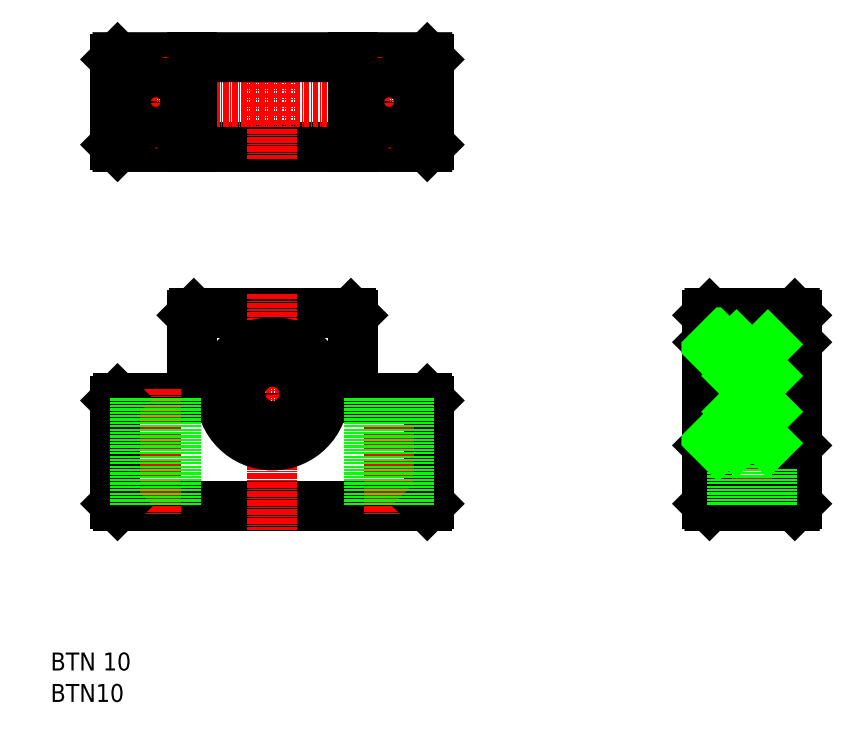
<metadata>
{"format":"dxf","ext":"dxf","renderer":"ezdxf+matplotlib","layout":"modelspace","background":"white","min_lineweight":24,"dpi":150}
</metadata>
<code>
0
SECTION
2
ENTITIES
0
TEXT
8
0
10
-2.388
20
59.87
30
0
40
4
1
BTN 10
0
TEXT
8
0
10
-2.388
20
52.87
30
0
40
4
1
BTN10
0
LINE
8
0
10
12.54
20
176.5
30
0
11
81.54
21
176.5
31
0
0
LINE
8
CENTER
10
47.04
20
198.6
30
0
11
47.04
21
173.9
31
0
0
LINE
8
0
10
12.54
20
96.52
30
0
11
81.54
21
96.52
31
0
0
LINE
8
CENTER
10
10.04
20
186.5
30
0
11
84.04
21
186.5
31
0
0
LINE
8
0
10
12.54
20
196.5
30
0
11
81.54
21
196.5
31
0
0
LINE
8
0
10
29.54
20
139.5
30
0
11
64.54
21
139.5
31
0
0
LINE
8
0
10
12.54
20
120.5
30
0
11
29.04
21
120.5
31
0
0
LINE
8
CENTER
10
73.04
20
196.5
30
0
11
73.04
21
176.5
31
0
0
LINE
8
CENTER
10
21.04
20
196.5
30
0
11
21.04
21
176.5
31
0
0
LINE
8
0
10
82.04
20
196
30
0
11
82.04
21
177
31
0
0
LINE
8
0
10
12.04
20
196
30
0
11
12.04
21
177
31
0
0
LINE
8
CENTER
10
153.9
20
141.5
30
0
11
153.9
21
94.52
31
0
0
LINE
8
0
10
143.9
20
139
30
0
11
143.9
21
97.02
31
0
0
LINE
8
0
10
146.9
20
133
30
0
11
146.9
21
110
31
0
0
LINE
8
0
10
145.9
20
133
30
0
11
145.9
21
110
31
0
0
LINE
8
0
10
163.9
20
139
30
0
11
163.9
21
97.02
31
0
0
LINE
8
CENTER
10
33.54
20
121.5
30
0
11
60.54
21
121.5
31
0
0
LINE
8
0
10
65.04
20
196.5
30
0
11
65.04
21
176.5
31
0
0
LINE
8
0
10
29.04
20
196.5
30
0
11
29.04
21
176.5
31
0
0
LINE
8
0
10
82.04
20
120
30
0
11
82.04
21
97.02
31
0
0
LINE
8
CENTER
10
73.04
20
122.5
30
0
11
73.04
21
94.52
31
0
0
LINE
8
0
10
65.04
20
139
30
0
11
65.04
21
120.5
31
0
0
LINE
8
CENTER
10
47.04
20
143.8
30
0
11
47.04
21
91.19
31
0
0
LINE
8
0
10
29.04
20
139
30
0
11
29.04
21
120.5
31
0
0
LINE
8
CENTER
10
21.04
20
122.5
30
0
11
21.04
21
94.52
31
0
0
LINE
8
0
10
12.04
20
120
30
0
11
12.04
21
97.02
31
0
0
LINE
8
0
10
65.04
20
120.5
30
0
11
81.54
21
120.5
31
0
0
CIRCLE
8
0
10
21.04
20
186.5
30
0
40
4.5
0
CIRCLE
8
0
10
73.04
20
186.5
30
0
40
4.5
0
LINE
8
0
10
144.4
20
139.5
30
0
11
163.4
21
139.5
31
0
0
LINE
8
0
10
144.4
20
96.52
30
0
11
163.4
21
96.52
31
0
0
LINE
8
CENTER
10
141.9
20
121.5
30
0
11
166.2
21
121.5
31
0
0
LINE
8
0
10
145.9
20
110
30
0
11
146.9
21
110
31
0
0
LINE
8
0
10
145.9
20
112.5
30
0
11
146.9
21
112.5
31
0
0
LINE
8
0
10
145.9
20
133
30
0
11
146.9
21
133
31
0
0
LINE
8
0
10
145.9
20
130.5
30
0
11
146.9
21
130.5
31
0
0
LINE
8
0
10
144.4
20
132.5
30
0
11
145.9
21
132.5
31
0
0
LINE
8
0
10
146.9
20
132.5
30
0
11
163.4
21
132.5
31
0
0
LINE
8
0
10
144.4
20
110.5
30
0
11
145.9
21
110.5
31
0
0
LINE
8
0
10
146.9
20
110.5
30
0
11
163.4
21
110.5
31
0
0
LINE
8
0
10
12.54
20
196.5
30
0
11
12.04
21
196
31
0
0
LINE
8
0
10
12.04
20
177
30
0
11
12.54
21
176.5
31
0
0
LINE
8
0
10
81.54
20
196.5
30
0
11
82.04
21
196
31
0
0
LINE
8
0
10
82.04
20
177
30
0
11
81.54
21
176.5
31
0
0
LINE
8
0
10
29.54
20
139.5
30
0
11
29.04
21
139
31
0
0
LINE
8
0
10
64.54
20
139.5
30
0
11
65.04
21
139
31
0
0
LINE
8
0
10
12.54
20
120.5
30
0
11
12.04
21
120
31
0
0
LINE
8
0
10
81.54
20
120.5
30
0
11
82.04
21
120
31
0
0
LINE
8
0
10
82.04
20
97.02
30
0
11
81.54
21
96.52
31
0
0
LINE
8
0
10
12.04
20
97.02
30
0
11
12.54
21
96.52
31
0
0
LINE
8
0
10
144.4
20
132.5
30
0
11
143.9
21
133
31
0
0
LINE
8
0
10
163.4
20
132.5
30
0
11
163.9
21
133
31
0
0
LINE
8
0
10
144.4
20
110.5
30
0
11
143.9
21
110
31
0
0
LINE
8
0
10
163.4
20
110.5
30
0
11
163.9
21
110
31
0
0
LINE
8
0
10
144.4
20
139.5
30
0
11
143.9
21
139
31
0
0
LINE
8
0
10
143.9
20
97.02
30
0
11
144.4
21
96.52
31
0
0
LINE
8
0
10
163.9
20
97.02
30
0
11
163.4
21
96.52
31
0
0
LINE
8
0
10
163.9
20
139
30
0
11
163.4
21
139.5
31
0
0
LINE
8
0
10
150.4
20
132.5
30
0
11
150.4
21
110.5
31
0
0
LINE
8
0
10
157.4
20
132.5
30
0
11
157.4
21
110.5
31
0
0
LINE
8
0
10
150.4
20
110.5
30
0
11
157.4
21
110.5
31
0
0
LINE
8
0
10
150.4
20
117.5
30
0
11
157.4
21
117.5
31
0
0
LINE
8
0
10
150.4
20
125.5
30
0
11
157.4
21
125.5
31
0
0
LINE
8
0
10
149.4
20
107.8
30
0
11
149.4
21
96.52
31
0
0
LINE
8
0
10
158.4
20
107.8
30
0
11
158.4
21
96.52
31
0
0
CIRCLE
8
0
10
47.04
20
121.5
30
0
40
11
0
CIRCLE
8
0
10
47.04
20
121.5
30
0
40
11.5
0
LINE
8
0
10
25.54
20
120.5
30
0
11
25.54
21
96.52
31
0
0
LINE
8
0
10
16.54
20
120.5
30
0
11
16.54
21
96.52
31
0
0
LINE
8
0
10
77.54
20
120.5
30
0
11
77.54
21
96.52
31
0
0
LINE
8
0
10
68.54
20
120.5
30
0
11
68.54
21
96.52
31
0
0
LINE
8
0
10
144.4
20
132.5
30
0
11
144.4
21
110.5
31
0
0
LINE
8
0
10
163.4
20
132.5
30
0
11
163.4
21
110.5
31
0
0
CIRCLE
8
0
10
47.04
20
121.5
30
0
40
4
0
CIRCLE
8
0
10
47.04
20
121.5
30
0
40
9
0
LINE
8
0
10
150.4
20
125.5
30
0
11
157.4
21
132.5
31
0
0
LINE
8
0
10
157.4
20
125.5
30
0
11
150.4
21
132.5
31
0
0
LINE
8
0
10
150.4
20
117.5
30
0
11
157.4
21
110.5
31
0
0
LINE
8
0
10
157.4
20
117.5
30
0
11
150.4
21
110.5
31
0
0
INSERT
8
0
2
*X22
10
0
20
0
30
0
0
ENDSEC
0
EOF

</code>
